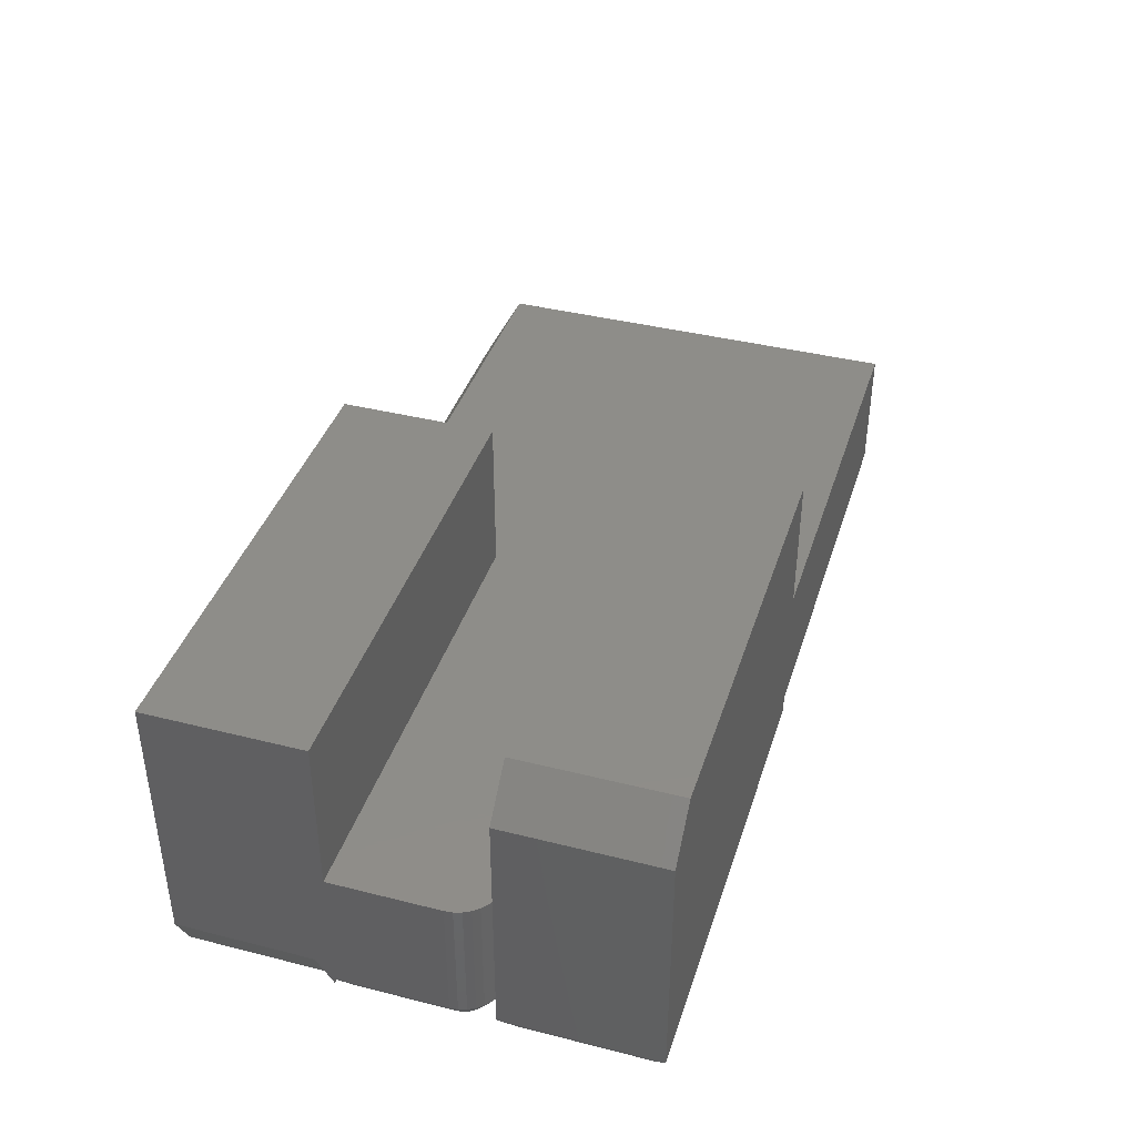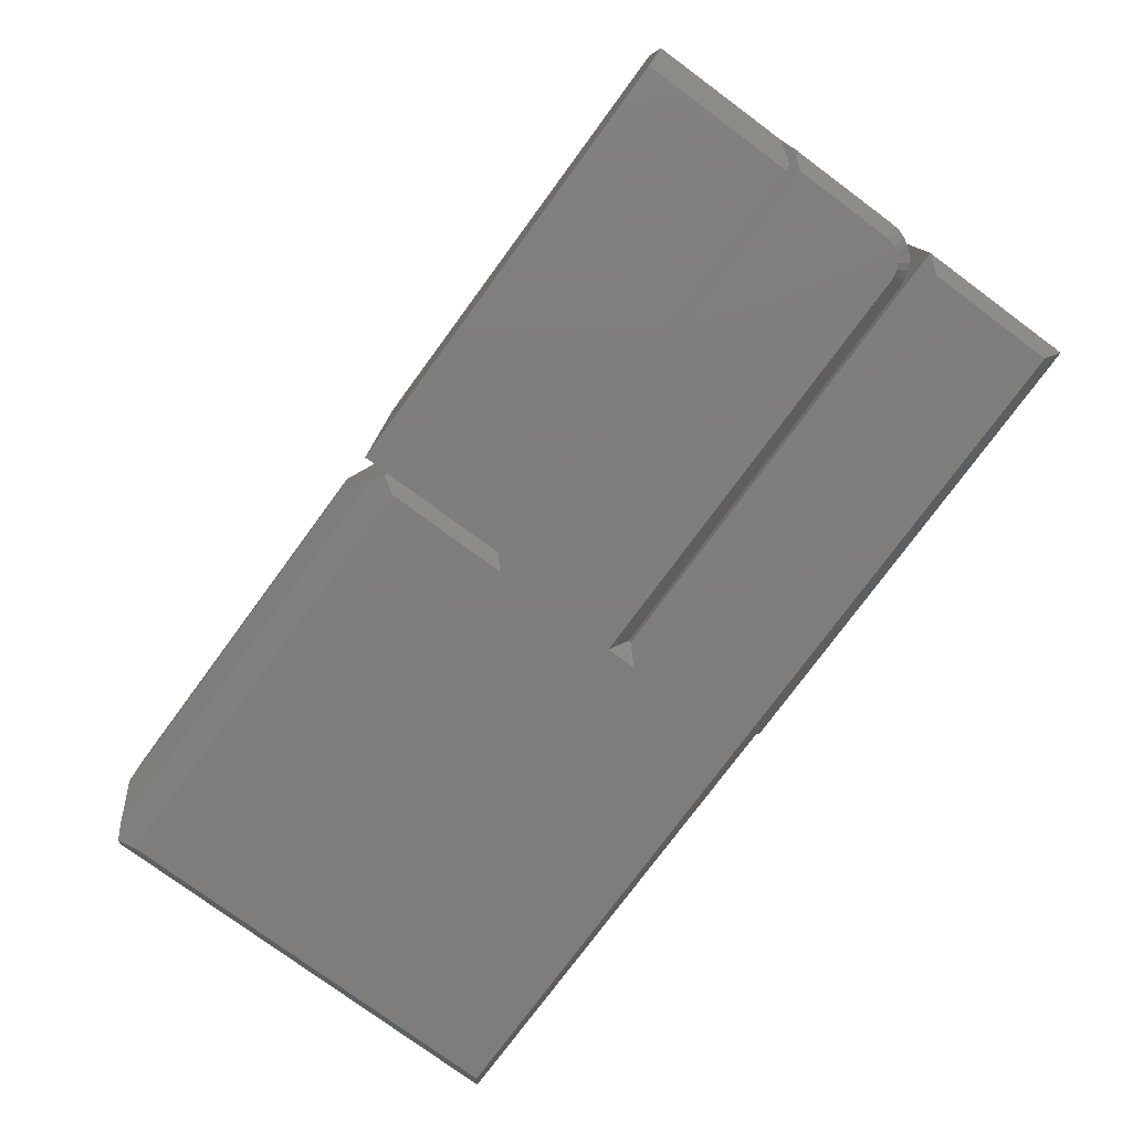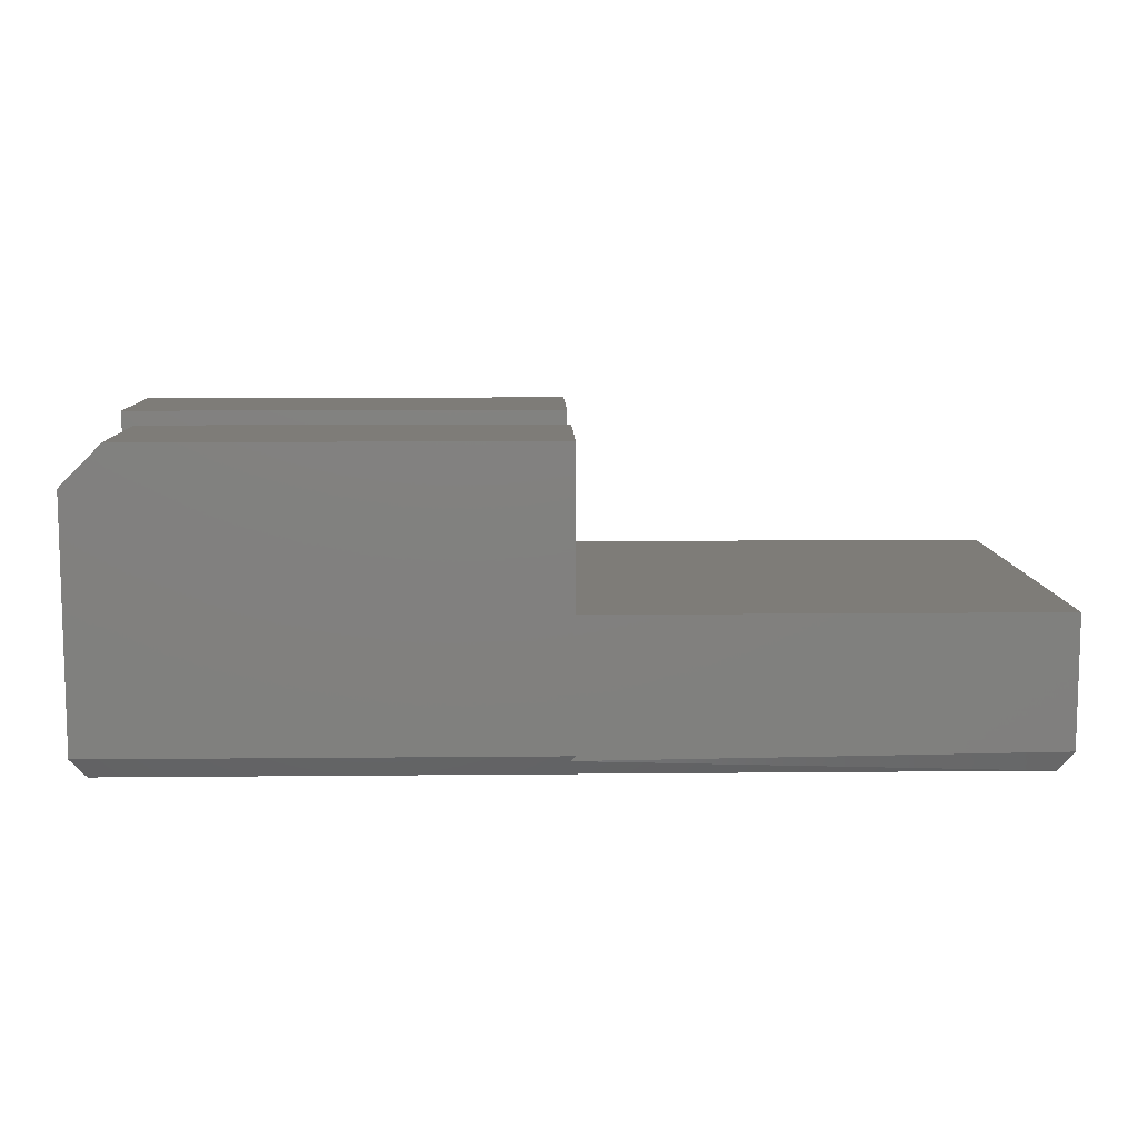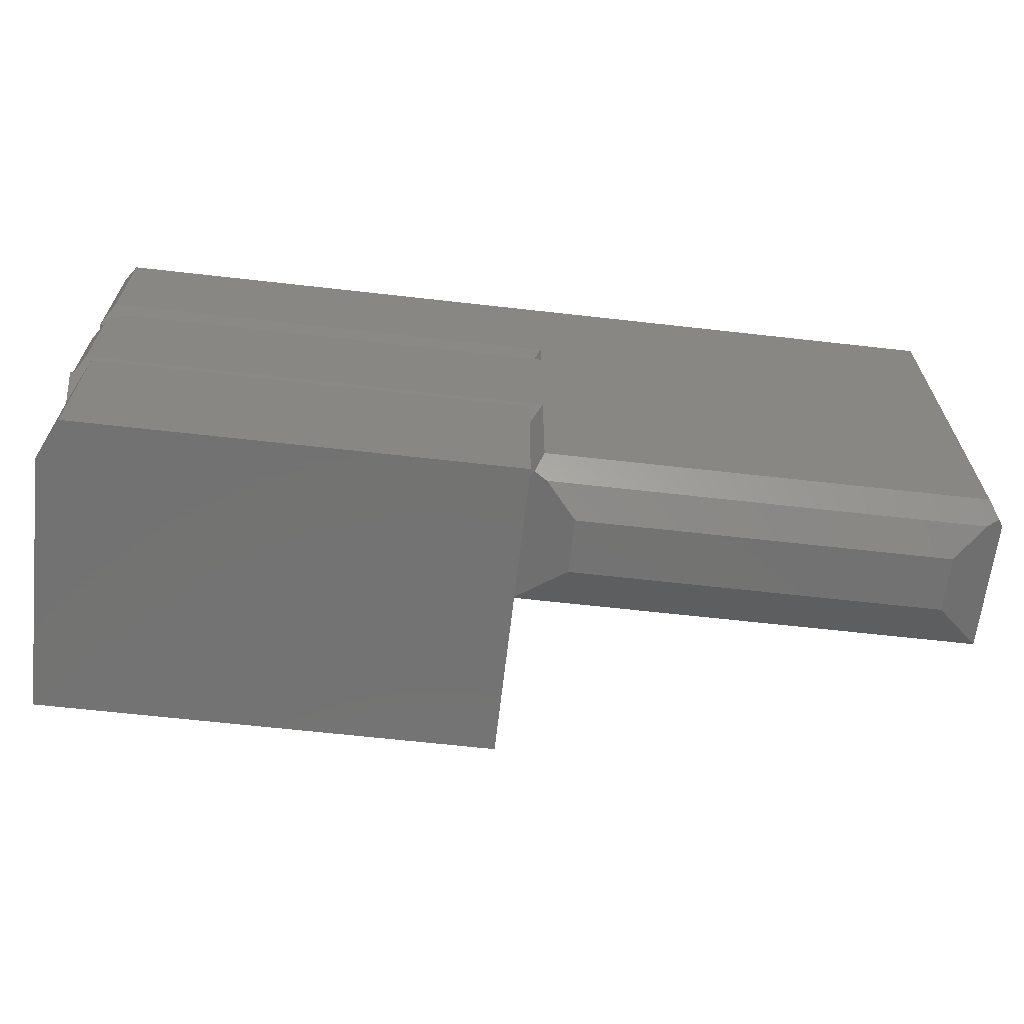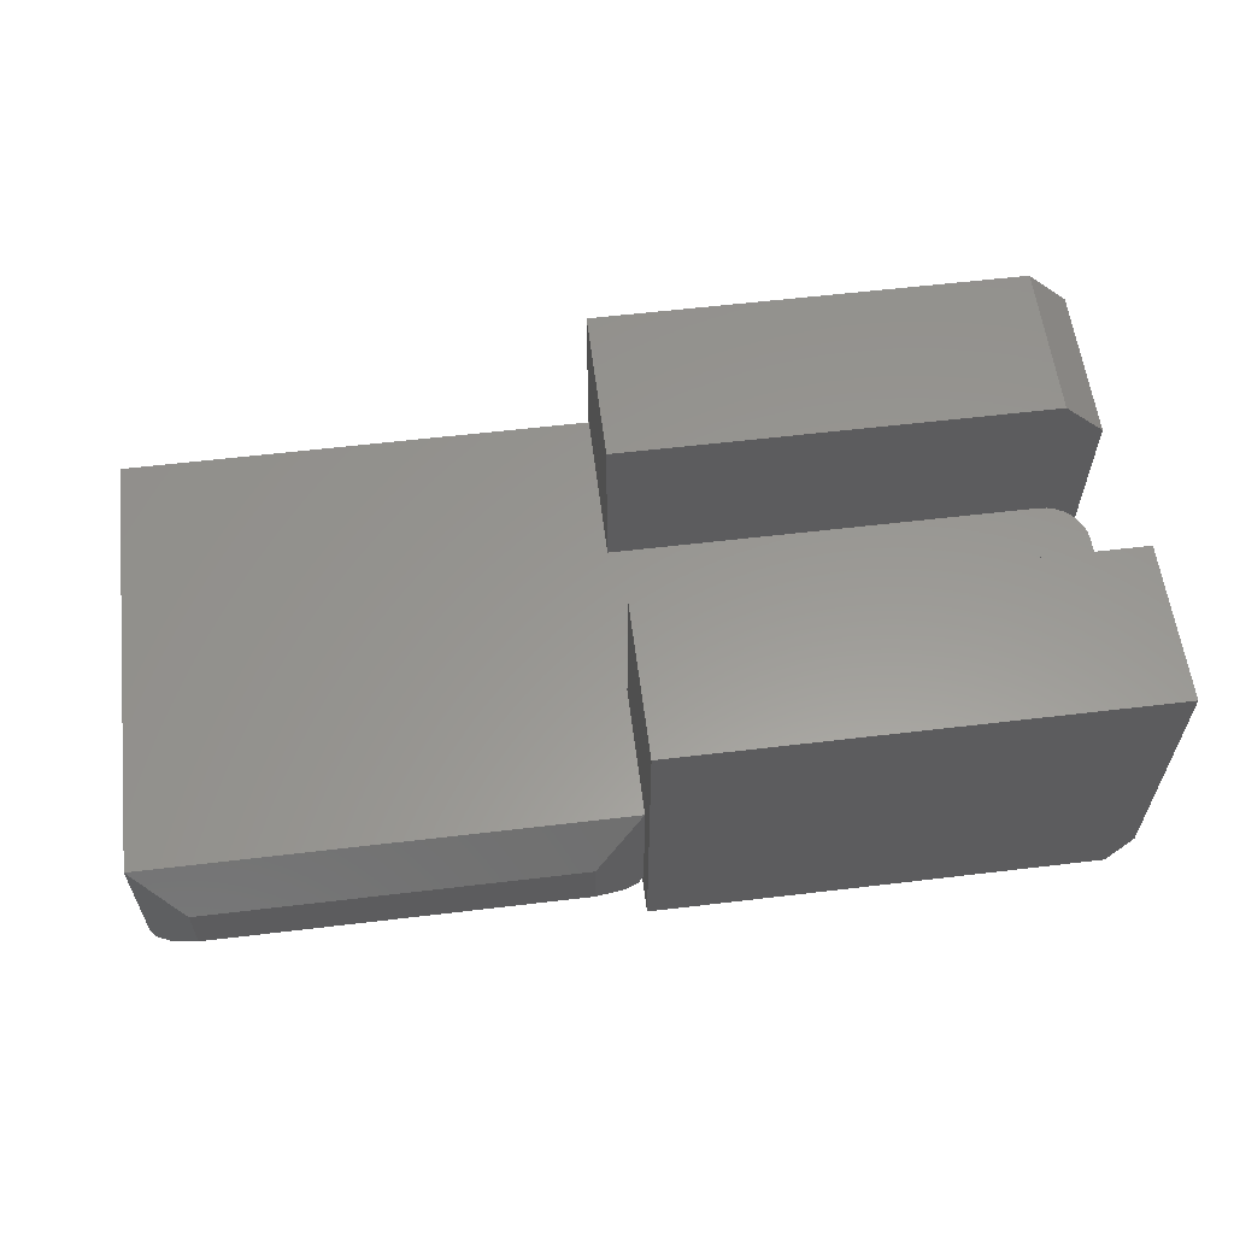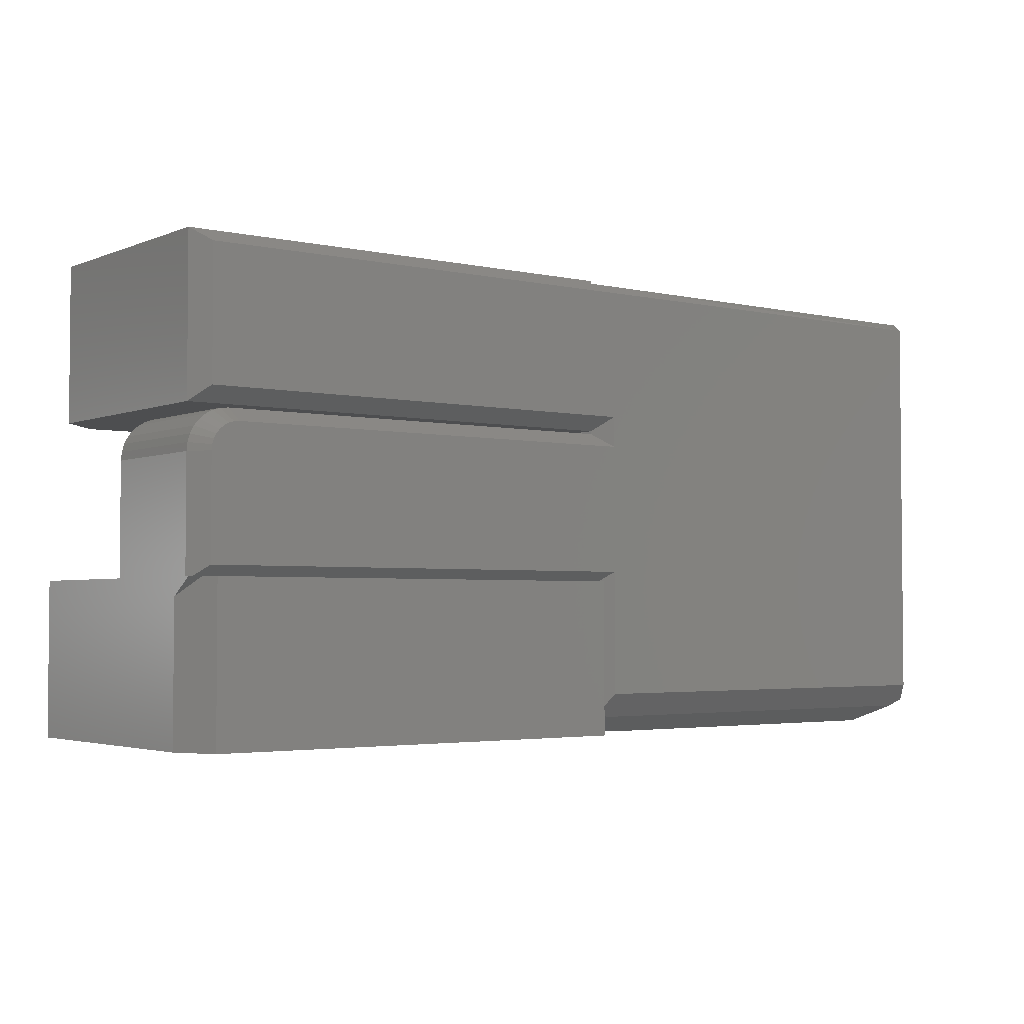
<metadata>
{"format":"stl","ext":"stl","renderer":"f3d","projection":"perspective","resolution":1024,"background":"white","views":[{"elev":39.9,"azim":107.3,"up":"+Z"},{"elev":-77.5,"azim":53.6,"up":"+Z"},{"elev":9.6,"azim":178.5,"up":"+Z"},{"elev":-64.8,"azim":173.5,"up":"+Y"},{"elev":59.0,"azim":-7.0,"up":"+Z"},{"elev":-3.1,"azim":142.9,"up":"+Y"}]}
</metadata>
<code>
# stl→obj: 84 verts, 164 faces
v 0.05469 0.2266 0
v 0.05469 0.4029 0
v 0.5547 0.2266 0
v 0.5547 0.4029 0
v 0.5737 0.4029 0.01678
v 0.5781 0.4029 0.02344
v 0.5781 0.4029 0.01678
v 0.5631 0.4029 0.01678
v 0.05469 0.4029 0.01678
v 0.05469 0.2266 0.3516
v 0.5781 0.2266 0.3516
v 0.5781 0.2266 0.04688
v 0.5781 0.3828 0.04688
v 0.5781 0.5279 0.02344
v 0.5781 0.5279 0.1719
v 0.5781 0.4029 0.1719
v 0.5781 0.4029 0.3516
v 0.03906 0.4141 0
v 0.05469 0.3984 0.02344
v 0.5625 0.4141 0
v 0.5625 0.5938 0
v 0.03906 0.5938 0
v 0.5625 0.7388 0
v 0.03906 0.5591 0
v 0.5312 0.5591 0
v 0.5373 0.5585 0
v 0.5432 0.5567 0
v 0.5486 0.5539 0
v 0.5533 0.55 0
v 0.5572 0.5452 0
v 0.5601 0.5398 0
v 0.5619 0.534 0
v 0.5625 0.5279 0
v -0.4531 0.7388 0
v 0.03906 0.2734 0
v -0.4531 0.2734 0
v 0.5312 0.5748 0.02344
v 0.5312 0.5748 0.1719
v 0.5404 0.5739 0.02344
v 0.5404 0.5739 0.1719
v 0.5492 0.5712 0.02344
v 0.5492 0.5712 0.1719
v 0.5573 0.5669 0.02344
v 0.5573 0.5669 0.1719
v 0.5644 0.561 0.02344
v 0.5644 0.561 0.1719
v 0.5702 0.5539 0.02344
v 0.5702 0.5539 0.1719
v 0.5746 0.5458 0.02344
v 0.5746 0.5458 0.1719
v 0.5772 0.537 0.02344
v 0.5772 0.537 0.1719
v 0.05469 0.5748 0.02344
v 0.05469 0.5748 0.1719
v 0.05469 0.4029 0.3516
v 0.05469 0.4029 0.1719
v 0.05469 0.2578 0.02344
v 0.05469 0.2578 0.1719
v -0.4688 0.75 0.1719
v -0.4688 0.2578 0.1719
v 0.05469 0.5781 0.1719
v 0.05469 0.75 0.1719
v 0.04858 0.2543 0.01427
v 0 0.2266 0.1172
v 0 0.2266 0.05469
v 0.03434 0.2462 0.02035
v -0.4141 0.2266 0.1172
v 0.05469 0.7544 0.02344
v 0.05469 0.7544 0.3516
v 0.5781 0.7544 0.02344
v 0.5312 0.7544 0.3516
v 0.5781 0.7544 0.3047
v 0.5312 0.5781 0.3516
v 0.05469 0.5781 0.3516
v 0.5781 0.5781 0.02344
v 0.5781 0.5781 0.3047
v 0.05469 0.5781 0.02344
v -0.4688 0.75 0.02344
v -0.4626 0.2543 0.01427
v -0.4688 0.2578 0.02344
v -0.4484 0.2462 0.02035
v -0.4141 0.2266 0.05469
v 0.05913 0.75 0.01678
v 0.05469 0.75 0.02344
f 1 2 3
f 3 2 4
f 5 6 7
f 8 4 9
f 9 4 2
f 10 1 11
f 11 1 3
f 11 3 12
f 6 13 7
f 6 14 13
f 15 13 14
f 12 13 15
f 12 15 16
f 12 16 17
f 12 17 11
f 13 5 7
f 13 8 5
f 18 9 19
f 9 18 8
f 8 18 20
f 8 20 5
f 21 22 23
f 18 24 25
f 18 25 26
f 18 26 27
f 18 27 28
f 18 28 29
f 18 29 30
f 18 30 31
f 18 31 32
f 18 32 33
f 18 33 20
f 34 23 22
f 34 22 24
f 34 24 18
f 34 18 35
f 34 35 36
f 33 14 20
f 20 14 6
f 20 6 5
f 37 38 39
f 39 38 40
f 39 40 41
f 41 40 42
f 41 42 43
f 43 42 44
f 43 44 45
f 45 44 46
f 45 46 47
f 47 46 48
f 47 48 49
f 49 48 50
f 49 50 51
f 51 50 52
f 51 52 14
f 14 52 15
f 12 3 13
f 13 3 4
f 13 4 8
f 37 25 53
f 53 25 24
f 33 51 14
f 33 32 51
f 37 26 25
f 37 39 26
f 31 49 51
f 31 51 32
f 30 47 49
f 30 49 31
f 29 45 47
f 29 47 30
f 28 43 45
f 28 45 29
f 27 41 43
f 27 43 28
f 39 41 26
f 26 41 27
f 38 37 54
f 54 37 53
f 17 16 55
f 55 16 56
f 9 57 19
f 55 56 10
f 10 56 58
f 10 58 1
f 1 58 57
f 1 57 2
f 2 57 9
f 56 16 15
f 56 15 52
f 56 52 50
f 56 50 48
f 56 48 46
f 56 46 44
f 56 44 42
f 56 42 40
f 56 40 38
f 56 38 54
f 59 60 58
f 59 58 56
f 59 56 54
f 59 54 61
f 59 61 62
f 18 19 35
f 35 19 57
f 35 57 63
f 57 58 64
f 57 64 65
f 57 65 66
f 57 66 63
f 58 60 64
f 64 60 67
f 10 11 55
f 55 11 17
f 68 69 70
f 70 69 71
f 70 71 72
f 61 73 74
f 75 76 77
f 77 76 73
f 77 73 61
f 75 70 76
f 76 70 72
f 74 73 69
f 69 73 71
f 73 76 71
f 71 76 72
f 78 34 36
f 78 36 79
f 78 79 80
f 66 65 81
f 81 65 82
f 80 79 81
f 80 81 82
f 80 82 67
f 80 67 60
f 66 35 63
f 35 66 36
f 36 66 81
f 36 81 79
f 83 68 70
f 83 70 23
f 83 23 34
f 83 34 78
f 59 78 60
f 60 78 80
f 83 84 68
f 59 62 78
f 78 62 84
f 78 84 83
f 75 21 70
f 70 21 23
f 62 61 74
f 62 74 69
f 62 69 68
f 62 68 84
f 53 24 77
f 77 24 22
f 77 22 75
f 75 22 21
f 54 53 61
f 61 53 77
f 67 82 64
f 64 82 65

</code>
